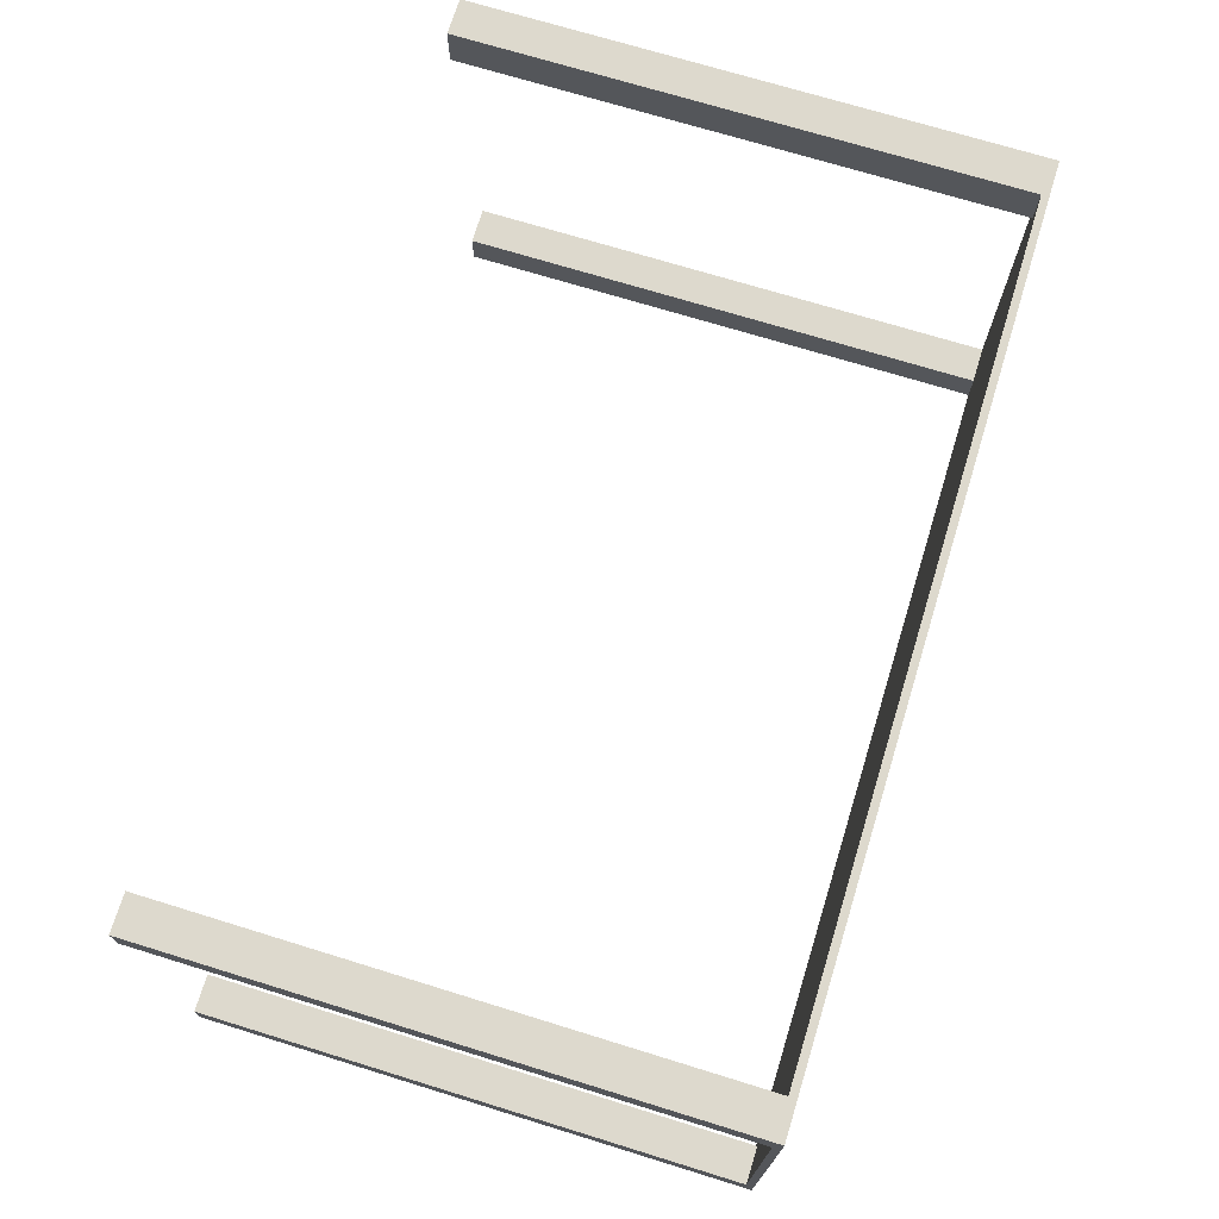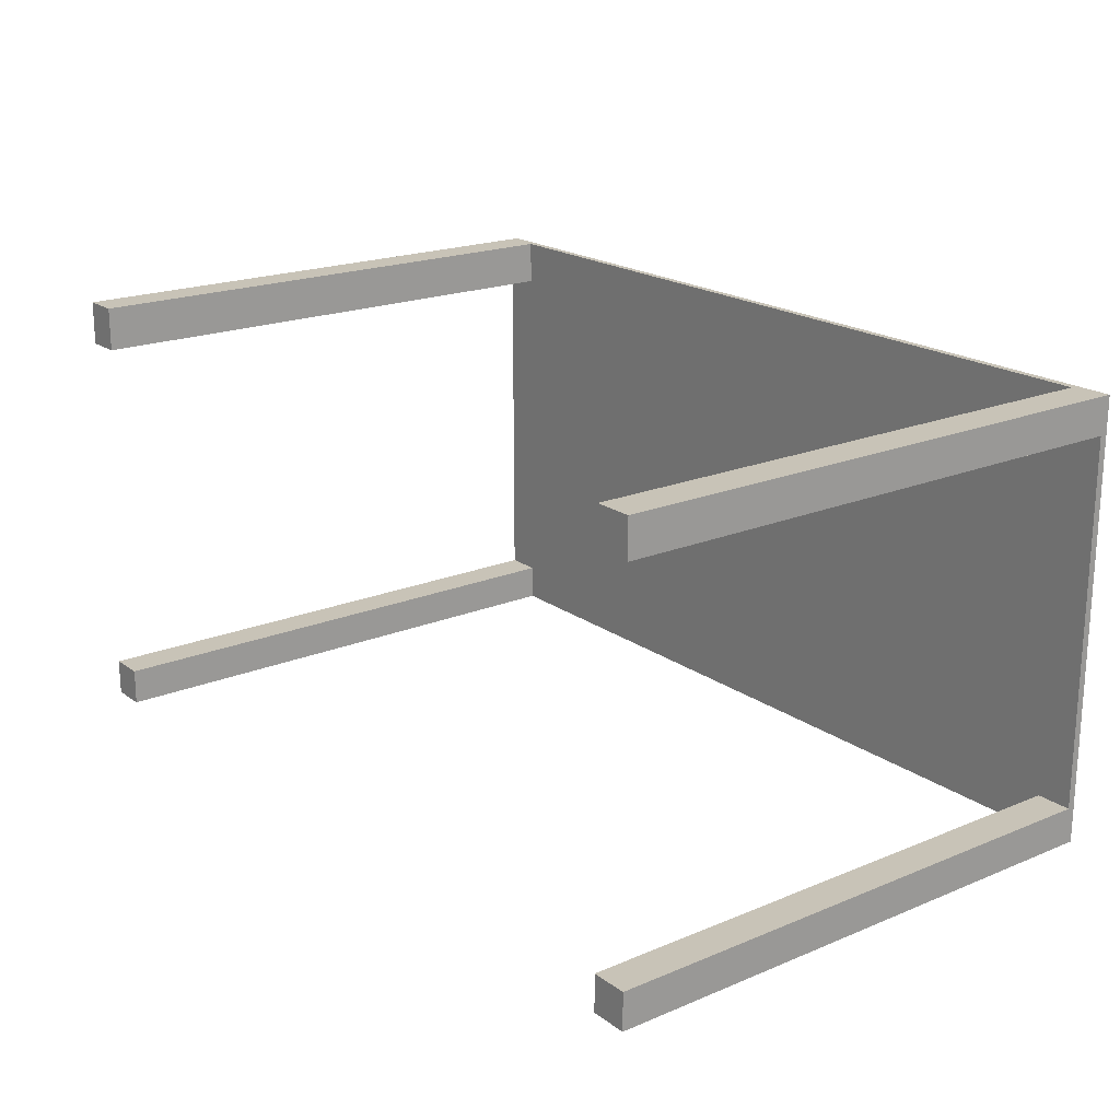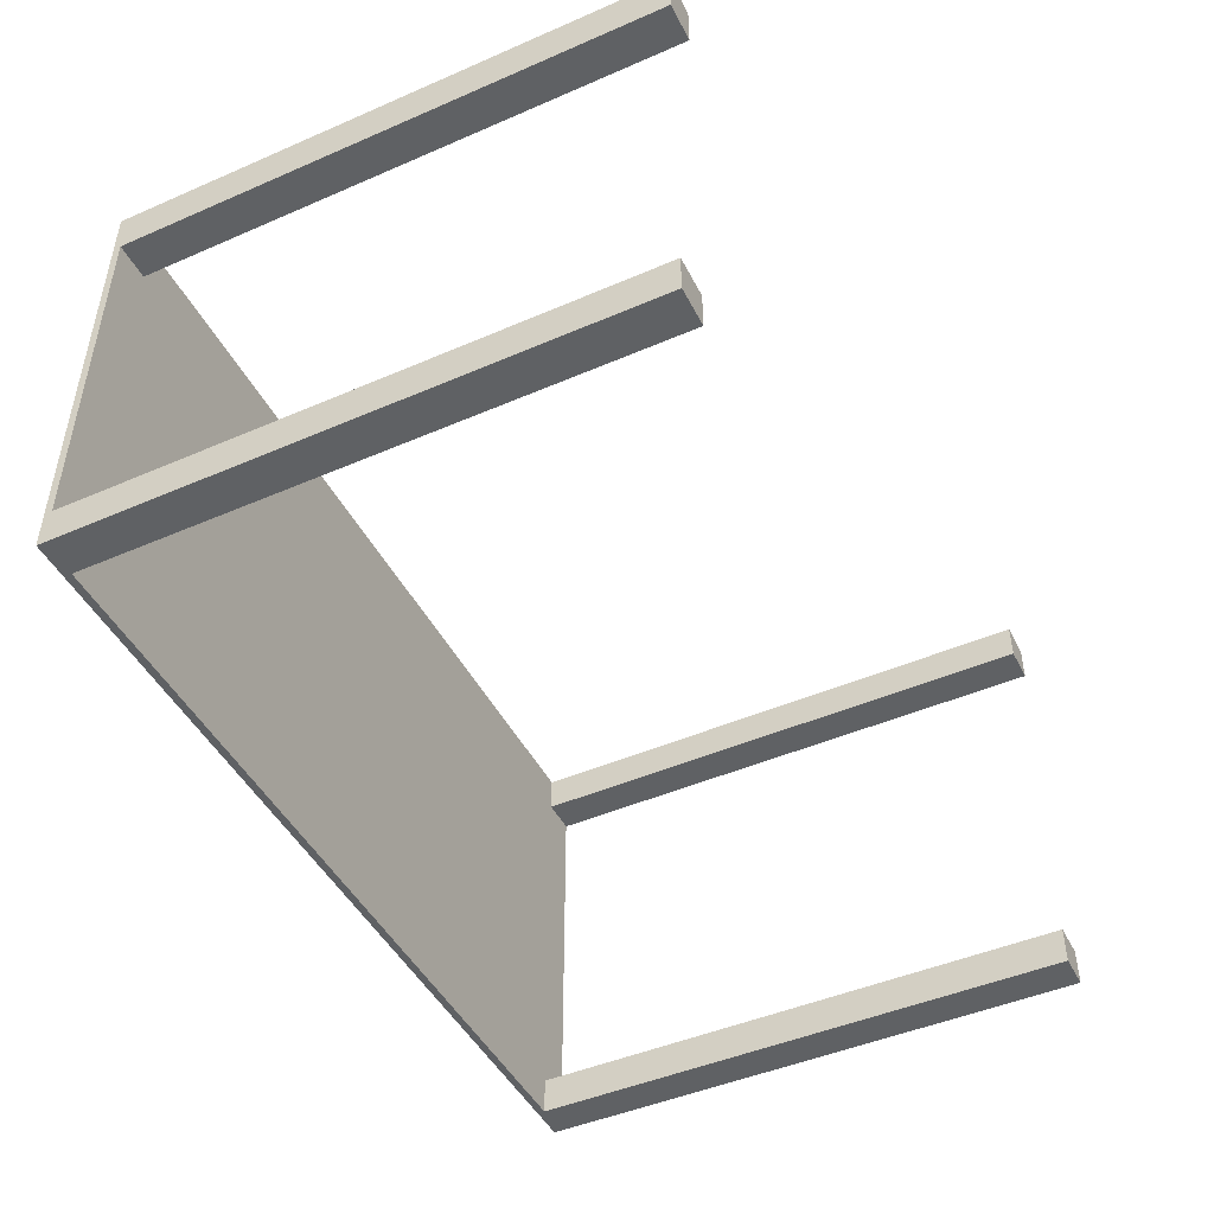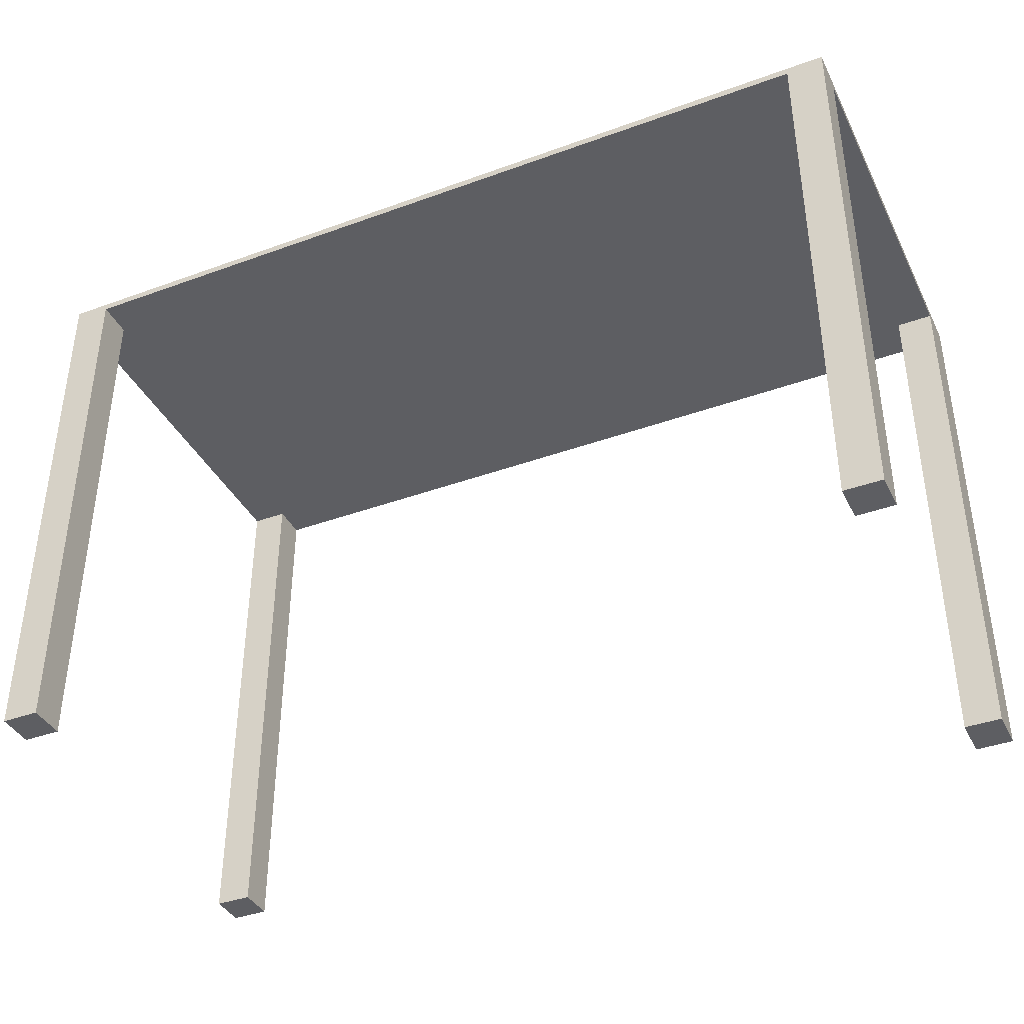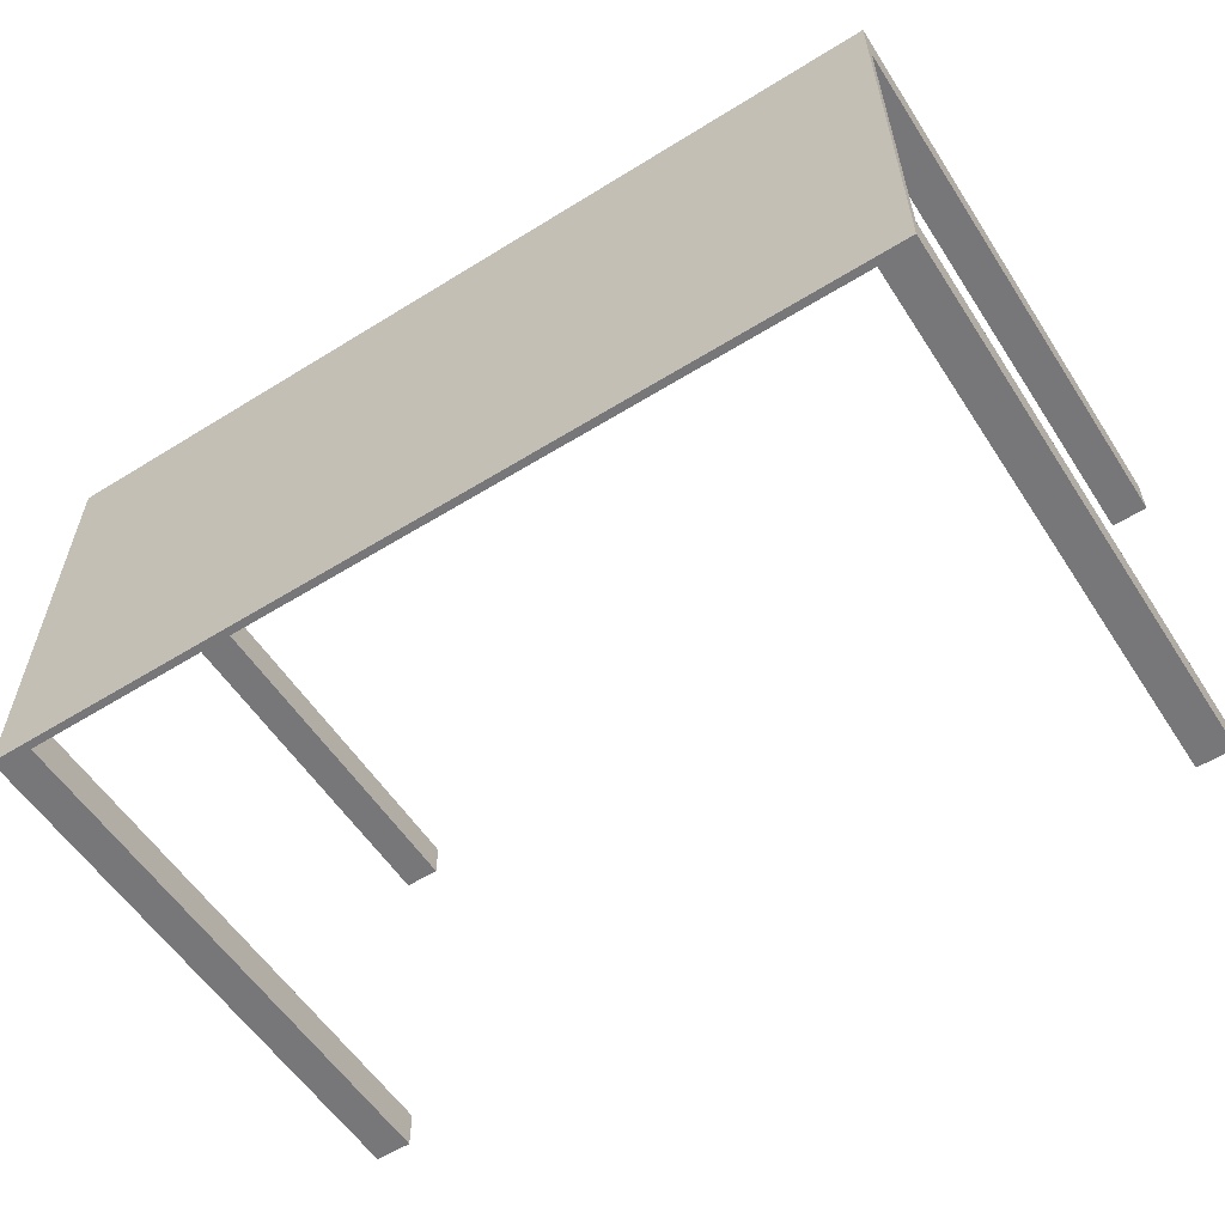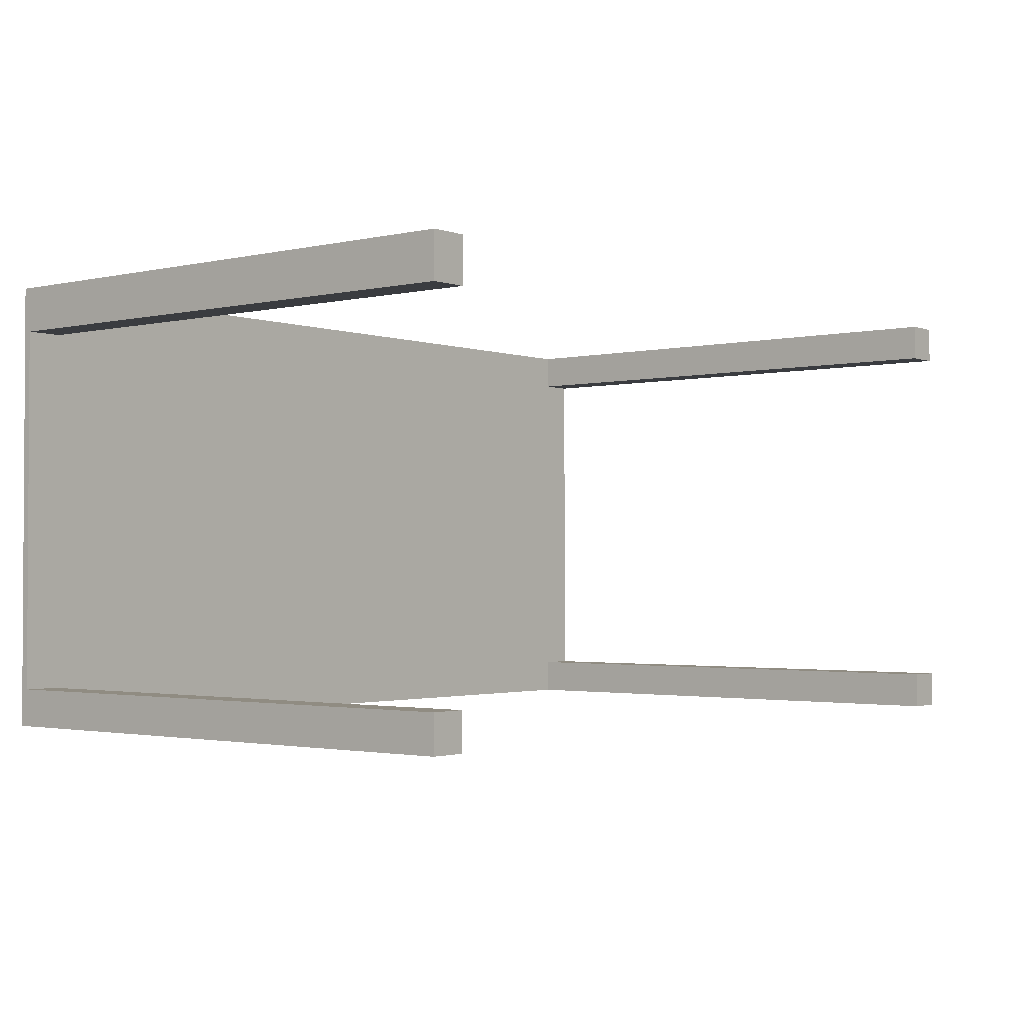
<metadata>
{"format":"obj","ext":"obj","renderer":"f3d","projection":"perspective","resolution":1024,"background":"white","views":[{"elev":72.0,"azim":107.1,"up":"+Z"},{"elev":19.7,"azim":52.4,"up":"+Z"},{"elev":-46.6,"azim":-63.8,"up":"+Z"},{"elev":-39.0,"azim":-155.5,"up":"+Y"},{"elev":-57.2,"azim":-147.2,"up":"+Z"},{"elev":-1.9,"azim":-50.8,"up":"+Z"}]}
</metadata>
<code>
v 0.3904 0.2464 0.196
v -0.3904 0.2464 -0.1944
v -0.3904 0.2464 0.196
v 0.3904 0.2464 -0.1944
v -0.3904 0.2399 -0.1618
v -0.3578 0.2399 0.196
v 0.3904 0.2399 -0.1618
v 0.3578 0.2399 -0.1944
v -0.3904 -0.2415 -0.1618
v -0.3904 0.2399 0.157
v -0.3904 -0.2415 0.196
v 0.3578 0.2399 0.196
v 0.3904 -0.2415 -0.1944
v 0.3904 0.2399 0.1635
v -0.3578 0.2399 -0.1944
v -0.3904 -0.2415 -0.1944
v -0.3578 0.2399 -0.1618
v -0.3578 -0.2415 0.196
v 0.3904 -0.2415 0.196
v 0.3904 -0.2415 -0.1618
v 0.3904 -0.2415 0.1635
v 0.3578 -0.2415 -0.1944
v -0.3578 -0.2415 -0.1944
v -0.3578 -0.2415 -0.1618
v -0.3904 -0.2415 0.157
v -0.3578 -0.2415 0.157
v 0.3578 -0.2415 0.196
v 0.3578 -0.2415 -0.1618
v 0.3578 0.2399 0.1635
v -0.3578 0.2399 0.157
v 0.3578 0.2399 -0.1618
v 0.3578 -0.2415 0.1635
g mesh1_mesh1-geometry
f 1 2 3
f 2 1 4
f 2 5 3
f 3 6 1
f 7 4 1
f 4 8 2
f 2 9 5
f 3 5 10
f 6 3 11
f 12 1 6
f 4 7 13
f 7 1 14
f 8 4 13
f 15 2 8
f 9 2 16
f 9 17 5
f 3 10 11
f 6 11 18
f 1 12 19
f 20 13 7
f 14 1 21
f 8 13 22
f 2 15 16
f 23 9 16
f 17 9 24
f 11 10 25
f 11 26 18
f 26 6 18
f 19 12 27
f 21 1 19
f 28 13 20
f 7 28 20
f 21 29 14
f 13 28 22
f 28 8 22
f 16 15 23
f 17 23 15
f 9 23 24
f 23 17 24
f 26 10 30
f 10 26 25
f 26 11 25
f 6 26 30
f 29 27 12
f 27 21 19
f 8 28 31
f 28 7 31
f 29 21 32
f 27 29 32
f 21 27 32
g mesh1_mesh1-geometry
f 3 2 1
f 4 1 2
f 3 5 2
f 1 6 3
f 1 4 7
f 2 8 4
f 5 9 2
f 10 5 3
f 11 3 6
f 6 1 12
f 13 7 4
f 14 1 7
f 13 4 8
f 8 2 15
f 16 2 9
f 5 17 9
f 5 10 17
f 11 10 3
f 18 11 6
f 19 12 1
f 12 8 6
f 7 13 20
f 21 1 14
f 14 7 29
f 22 13 8
f 16 15 2
f 15 17 8
f 16 9 23
f 24 9 17
f 30 17 10
f 25 10 11
f 18 26 11
f 18 6 26
f 27 12 19
f 19 1 21
f 6 8 30
f 31 8 12
f 20 13 28
f 20 28 7
f 14 29 21
f 31 29 7
f 22 28 13
f 22 8 28
f 23 15 16
f 30 8 17
f 15 23 17
f 24 23 9
f 24 17 23
f 30 10 26
f 25 26 10
f 25 11 26
f 30 26 6
f 12 27 29
f 19 21 27
f 31 28 8
f 29 31 12
f 31 7 28
f 32 21 29
f 32 29 27
f 32 27 21
g mesh1_mesh1-geometry
f 17 10 5
f 6 8 12
f 29 7 14
f 8 17 15
f 10 17 30
f 30 8 6
f 12 8 31
f 7 29 31
f 17 8 30
f 12 31 29

</code>
